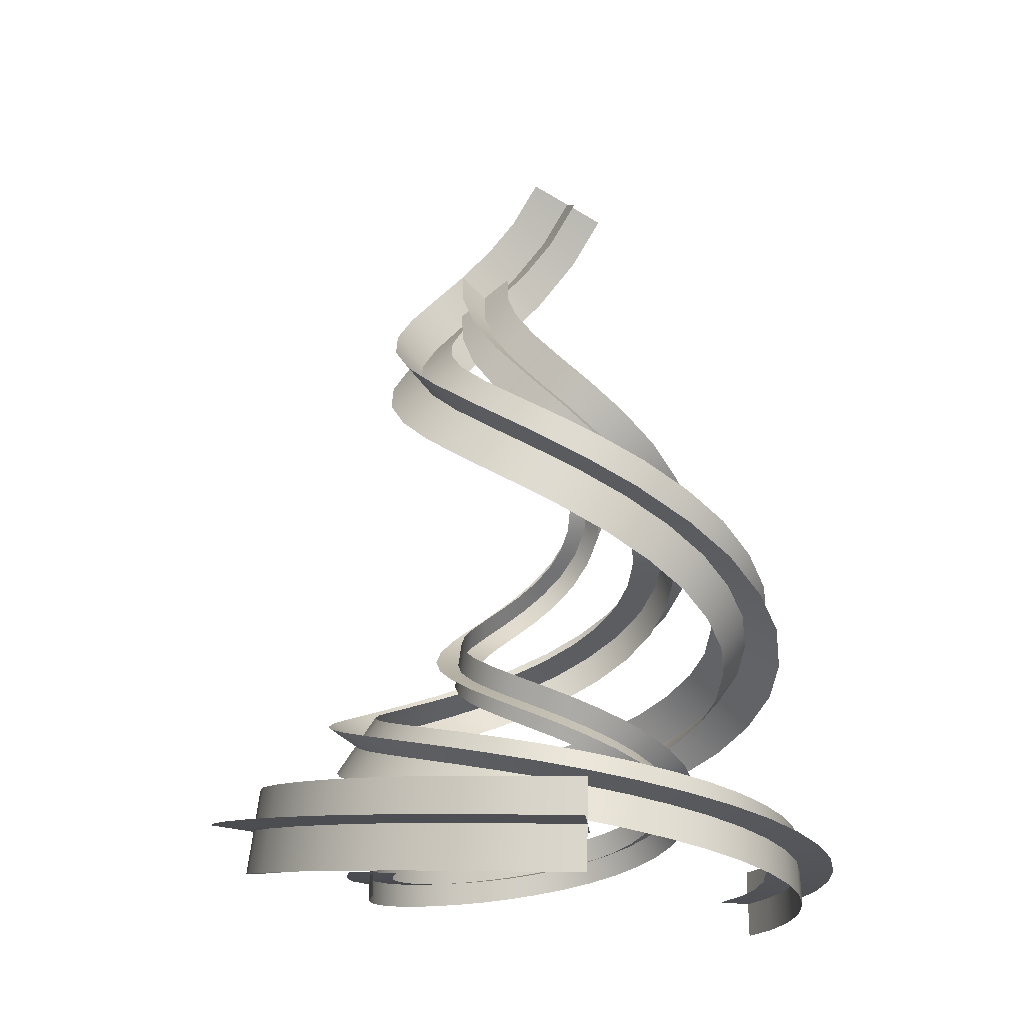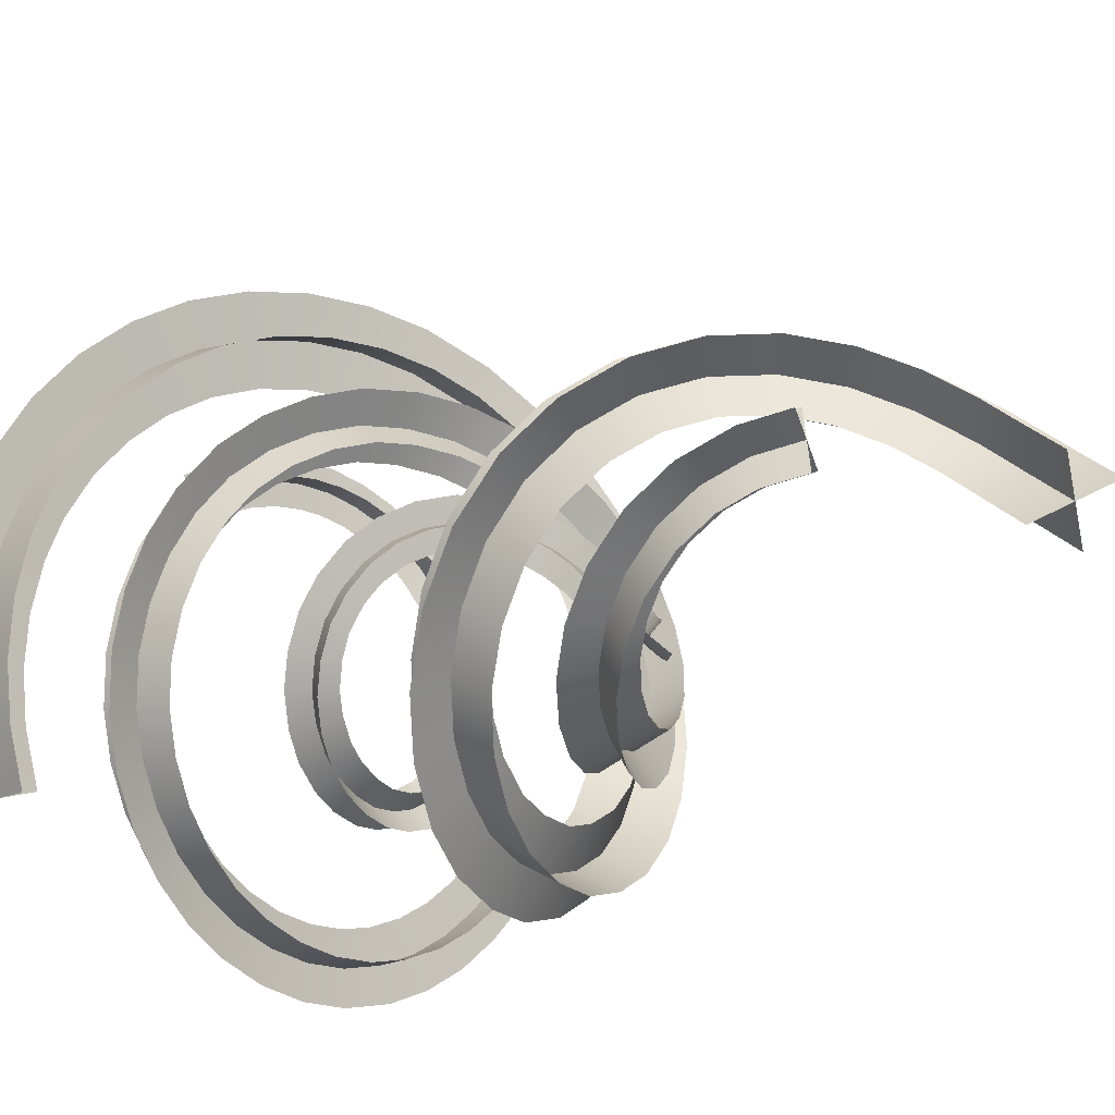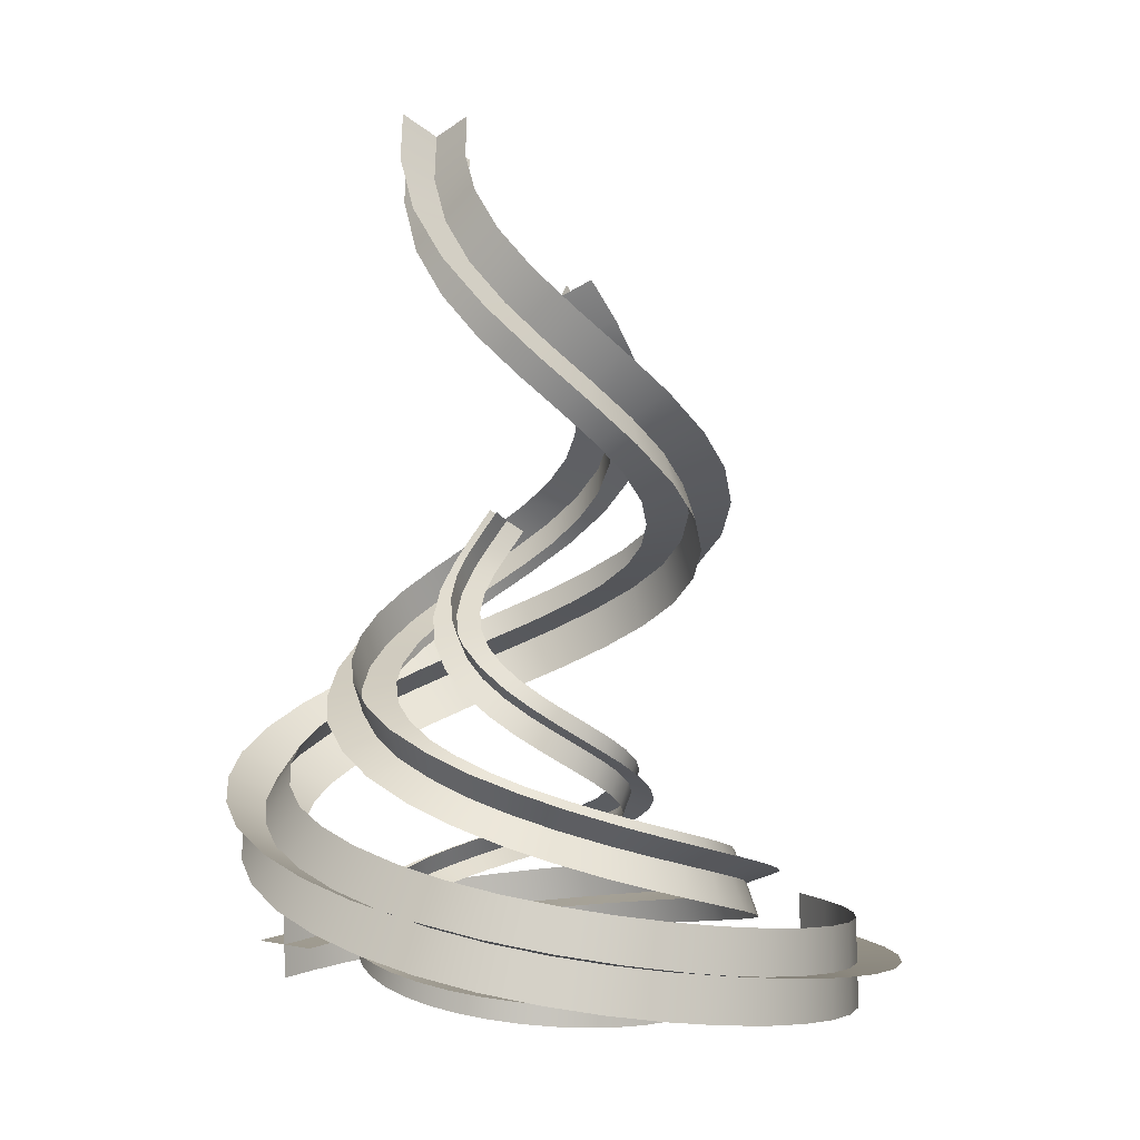
<metadata>
{"format":"obj","ext":"obj","renderer":"f3d","projection":"perspective","resolution":1024,"background":"white","views":[{"elev":-17.9,"azim":110.5,"up":"+Y"},{"elev":-15.8,"azim":138.3,"up":"+Z"},{"elev":2.5,"azim":-6.8,"up":"+Y"}]}
</metadata>
<code>
v  21.4 2.981 -10.52
v  21.47 -3.002 -10.38
v  22.51 -2.905 -6.757
v  22.44 3.078 -6.898
v  23.04 -2.725 -2.959
v  22.94 3.252 -3.247
v  22.95 -2.478 0.8529
v  22.85 3.493 0.4517
v  22.24 -2.174 4.594
v  22.15 3.789 4.085
v  20.89 -1.813 8.217
v  20.88 4.128 7.49
v  18.95 -1.405 11.5
v  19.02 4.521 10.66
v  16.49 -0.9511 14.41
v  16.66 4.957 13.46
v  13.57 -0.4507 16.85
v  13.87 5.435 15.81
v  10.26 0.0952 18.75
v  10.73 5.954 17.62
v  6.67 0.6864 20.04
v  7.328 6.513 18.84
v  2.904 1.323 20.67
v  3.786 7.112 19.44
v  -0.9194 2.005 20.63
v  0.2116 7.751 19.39
v  -4.679 2.734 19.89
v  -3.278 8.428 18.7
v  -8.374 3.546 18.37
v  -6.395 9.113 17.41
v  -11.57 4.38 16.22
v  -9.305 9.87 15.46
v  -14.31 5.264 13.51
v  -11.78 10.67 13.03
v  -16.5 6.198 10.33
v  -13.72 11.5 10.18
v  -18.09 7.247 6.559
v  -14.99 12.31 7.255
v  -18.78 8.3 2.741
v  -15.6 13.23 3.932
v  -18.71 9.41 -1.135
v  -15.54 14.19 0.5852
v  -17.88 10.58 -4.925
v  -14.82 15.19 -2.656
v  -16.06 11.91 -8.685
v  -13.48 16.14 -5.325
v  -13.66 13.21 -11.74
v  -11.49 17.23 -7.876
v  -10.39 14.71 -14.41
v  -9.28 18.24 -9.706
v  -6.89 16.16 -16.06
v  -6.426 19.42 -11.07
v  -2.759 17.83 -17
v  -3.746 20.5 -11.73
v  1.088 19.44 -16.86
v  -0.6605 21.79 -11.64
v  5.155 21.29 -15.76
v  1.928 22.96 -11
v  8.435 23.07 -13.84
v  4.538 24.37 -9.492
v  11.4 25.12 -10.95
v  6.406 25.65 -7.7
v  13.3 27.06 -7.768
v  7.915 27.19 -5.168
v  14.36 29.3 -3.898
v  8.537 28.61 -2.702
v  14.32 31.63 0.0082
v  8.525 30.13 -0.1568
v  13.21 34.03 3.619
v  7.827 31.75 2.318
v  11.32 36.32 6.421
v  6.243 33.68 4.677
v  8.624 38.87 8.624
v  4.216 35.57 6.275
v  5.575 41.45 9.82
v  1.769 37.64 7.21
v  2.532 44.06 9.983
v  -0.8852 39.91 7.339
v  -0.1698 46.67 9.216
v  -3.468 42.42 6.597
v  -2.259 49.28 7.731
v  -5.666 45.17 5.034
v  -3.571 51.89 5.813
v  -7.185 48.17 2.832
v  -4.045 54.31 3.921
v  -7.827 51.61 0.1501
v  -3.777 57.15 1.895
v  -7.521 54.88 -2.185
v  24.31 0.0015 -11.27
v  18.56 -0.0228 -9.622
v  19.6 0.074 -6.001
v  25.35 0.0984 -7.653
v  20.02 0.2332 -2.744
v  25.96 0.2936 -3.462
v  19.91 0.4495 0.5365
v  25.89 0.5652 0.7681
v  19.26 0.7142 3.753
v  25.12 0.8999 4.925
v  18.28 0.9764 6.388
v  23.49 1.339 9.32
v  16.65 1.324 9.23
v  21.33 1.791 12.94
v  14.56 1.711 11.74
v  18.59 2.294 16.13
v  12.07 2.139 13.86
v  15.37 2.846 18.8
v  9.249 2.604 15.49
v  11.74 3.445 20.87
v  6.188 3.108 16.6
v  7.81 4.092 22.28
v  2.98 3.651 17.14
v  3.71 4.785 22.97
v  -0.2709 4.232 17.09
v  -0.4369 5.524 22.93
v  -3.458 4.851 16.44
v  -4.499 6.31 22.15
v  -6.064 5.424 15.36
v  -8.705 7.235 20.41
v  -8.775 6.127 13.56
v  -12.1 8.123 18.12
v  -11.09 6.871 11.28
v  -15 9.058 15.25
v  -12.92 7.658 8.6
v  -17.3 10.04 11.91
v  -14.06 8.389 5.971
v  -19.02 11.17 7.843
v  -14.66 9.273 2.768
v  -19.72 12.26 3.906
v  -14.6 10.2 -0.4862
v  -19.65 13.39 -0.0635
v  -13.89 11.18 -3.664
v  -18.81 14.58 -3.917
v  -12.57 12.12 -6.299
v  -16.97 15.92 -7.711
v  -10.55 13.22 -8.874
v  -14.6 17.22 -10.74
v  -8.223 14.29 -10.8
v  -11.45 18.66 -13.31
v  -5.253 15.52 -12.21
v  -8.064 20.06 -14.92
v  -2.225 16.74 -12.94
v  -4.28 21.59 -15.79
v  1.086 18.13 -12.83
v  -0.6589 23.1 -15.66
v  4.196 19.54 -12.03
v  2.887 24.72 -14.73
v  7.079 21.09 -10.35
v  5.894 26.34 -12.98
v  9.454 22.73 -8.052
v  8.352 28.03 -10.6
v  11.17 24.48 -5.179
v  10.05 29.77 -7.758
v  12.04 26.38 -1.894
v  10.86 31.53 -4.705
v  12 28.44 1.565
v  10.84 33.31 -1.714
v  10.98 30.67 4.926
v  10.05 35.1 1.012
v  9.133 32.93 7.676
v  8.431 37.08 3.423
v  6.423 35.48 9.885
v  6.417 38.96 5.015
v  3.197 38.21 11.15
v  4.148 40.88 5.878
v  -0.1965 41.12 11.34
v  1.843 42.85 5.985
v  -3.359 44.17 10.45
v  -0.2787 44.91 5.367
v  -5.917 47.36 8.645
v  -2.009 47.09 4.12
v  -7.589 50.63 6.246
v  -3.167 49.42 2.399
v  -8.254 54.13 3.523
v  -3.617 51.79 0.5477
v  -7.956 57.31 1.249
v  -3.341 54.71 -1.539
v  -15.99 2.406 -10.71
v  -15.92 -2.423 -10.82
v  -13.8 -2.345 -13
v  -13.88 2.484 -12.9
v  -11.36 -2.2 -14.91
v  -11.53 2.625 -14.72
v  -8.662 -2 -16.38
v  -8.903 2.819 -16.15
v  -5.762 -1.755 -17.39
v  -6.082 3.057 -17.13
v  -2.685 -1.463 -17.91
v  -3.191 3.332 -17.62
v  0.3901 -1.134 -17.89
v  -0.2236 3.648 -17.6
v  3.416 -0.7675 -17.34
v  2.686 4 -17.08
v  6.303 -0.3637 -16.28
v  5.45 4.386 -16.07
v  8.963 0.0768 -14.74
v  7.984 4.805 -14.6
v  11.31 0.5539 -12.75
v  10.21 5.256 -12.72
v  13.28 1.068 -10.37
v  12.06 5.74 -10.49
v  14.79 1.618 -7.681
v  13.47 6.255 -7.971
v  15.79 2.206 -4.757
v  14.39 6.801 -5.253
v  16.21 2.862 -1.558
v  14.74 7.354 -2.554
v  16 3.535 1.543
v  14.56 7.965 0.2632
v  15.22 4.248 4.551
v  13.86 8.607 2.974
v  13.88 5.002 7.361
v  12.65 9.281 5.482
v  11.89 5.848 10
v  11.12 9.938 7.547
v  9.493 6.699 12.02
v  9.043 10.68 9.316
v  6.756 7.594 13.53
v  6.68 11.45 10.63
v  3.773 8.535 14.48
v  4.122 12.26 11.43
v  0.4093 9.61 14.73
v  1.72 13.03 11.57
v  -2.693 10.66 14.29
v  -0.8703 13.9 11.21
v  -5.874 11.87 13.08
v  -3.038 14.72 10.4
v  -8.447 13.04 11.3
v  -5.144 15.68 8.958
v  -10.76 14.39 8.786
v  -6.689 16.55 7.353
v  -12.22 15.69 6.041
v  -7.868 17.59 5.158
v  -13.09 17.18 2.755
v  -8.466 18.53 3.091
v  -13.08 18.62 -0.309
v  -8.465 19.67 0.6587
v  -12.26 20.27 -3.548
v  -7.966 20.7 -1.37
v  -10.8 21.84 -6.164
v  -6.806 21.94 -3.446
v  -8.519 23.65 -8.464
v  -5.333 23.09 -4.877
v  -5.771 25.52 -10.01
v  -3.549 24.31 -5.895
v  -2.799 27.46 -10.69
v  -1.538 25.62 -6.405
v  -0.0802 29.31 -10.5
v  0.7498 27.18 -6.25
v  2.548 31.37 -9.508
v  2.685 28.71 -5.479
v  4.614 33.45 -7.859
v  4.325 30.38 -4.146
v  5.956 35.55 -5.798
v  5.487 32.21 -2.343
v  6.51 37.66 -3.6
v  6.01 34.23 -0.2382
v  6.315 39.77 -1.54
v  5.804 36.45 1.929
v  5.503 41.88 0.1503
v  4.879 38.87 3.879
v  4.372 43.83 1.245
v  3.263 41.65 5.41
v  2.849 46.12 1.875
v  1.508 44.29 6.138
v  -17.69 0.0012 -12.44
v  -14.21 -0.0184 -9.088
v  -12.1 0.0597 -11.28
v  -15.58 0.0794 -14.63
v  -9.995 0.1882 -12.88
v  -12.89 0.2369 -16.75
v  -7.657 0.3628 -14.13
v  -9.908 0.4561 -18.4
v  -5.148 0.5764 -14.97
v  -6.696 0.7263 -19.55
v  -2.913 0.788 -15.35
v  -2.963 1.081 -20.18
v  -0.2684 1.068 -15.36
v  0.4349 1.446 -20.13
v  2.333 1.381 -14.92
v  3.768 1.851 -19.5
v  4.814 1.726 -14.03
v  6.939 2.297 -18.33
v  7.096 2.102 -12.72
v  9.852 2.78 -16.62
v  9.105 2.508 -11.02
v  12.42 3.302 -14.45
v  10.78 2.946 -8.999
v  14.56 3.861 -11.86
v  12.05 3.415 -6.706
v  16.2 4.458 -8.947
v  12.88 3.915 -4.217
v  17.3 5.092 -5.793
v  13.18 4.378 -1.959
v  17.78 5.839 -2.153
v  13.02 4.944 0.661
v  17.55 6.556 1.145
v  12.36 5.545 3.198
v  16.71 7.31 4.327
v  11.22 6.18 5.559
v  15.31 8.102 7.284
v  9.847 6.77 7.419
v  13.16 9.016 10.13
v  7.85 7.483 9.128
v  10.69 9.893 12.21
v  5.552 8.235 10.4
v  7.884 10.81 13.76
v  3.043 9.026 11.18
v  4.853 11.77 14.73
v  0.6692 9.785 11.33
v  1.46 12.85 14.97
v  -1.944 10.67 10.96
v  -1.619 13.89 14.54
v  -4.228 11.53 10.1
v  -4.685 15.06 13.38
v  -6.416 12.53 8.599
v  -7.174 16.19 11.66
v  -8.145 13.51 6.777
v  -9.309 17.42 9.363
v  -9.406 14.63 4.418
v  -10.68 18.64 6.781
v  -10.1 15.77 1.921
v  -11.46 19.95 3.925
v  -10.09 17.02 -0.7693
v  -11.45 21.26 1.119
v  -9.442 18.34 -3.359
v  -10.78 22.62 -1.559
v  -8.126 19.76 -5.716
v  -9.477 24.02 -3.893
v  -6.183 21.29 -7.652
v  -7.669 25.45 -5.689
v  -3.75 22.95 -9.022
v  -5.57 26.88 -6.882
v  -0.9888 24.75 -9.663
v  -3.349 28.33 -7.432
v  1.679 26.57 -9.48
v  -1.01 29.92 -7.273
v  4.317 28.63 -8.478
v  0.9157 31.44 -6.508
v  6.505 30.84 -6.734
v  2.434 32.99 -5.271
v  8.003 33.18 -4.438
v  3.439 34.58 -3.703
v  8.656 35.65 -1.867
v  3.864 36.25 -1.971
v  8.429 38.22 0.6468
v  3.69 38 -0.2586
v  7.428 40.86 2.784
v  2.955 39.88 1.245
v  5.793 43.68 4.348
v  1.842 41.8 2.307
v  4.083 46.25 5.056
v  0.2728 44.16 2.956
v  8.509 1.616 9.729
v  8.444 -1.627 9.784
v  6.695 -1.575 10.84
v  6.759 1.668 10.78
v  4.781 -1.477 11.65
v  4.918 1.763 11.55
v  2.772 -1.343 12.13
v  2.968 1.893 12.02
v  0.7142 -1.179 12.29
v  0.9686 2.053 12.17
v  -1.372 -0.9825 12.09
v  -0.992 2.237 11.98
v  -3.362 -0.7617 11.54
v  -2.914 2.45 11.46
v  -5.23 -0.5155 10.65
v  -4.711 2.687 10.61
v  -6.919 -0.2443 9.466
v  -6.329 2.946 9.478
v  -8.376 0.0516 8.001
v  -7.718 3.227 8.086
v  -9.555 0.372 6.303
v  -8.835 3.53 6.479
v  -10.42 0.7171 4.421
v  -9.645 3.855 4.709
v  -10.93 1.087 2.412
v  -10.12 4.201 2.831
v  -11.07 1.482 0.3408
v  -10.25 4.568 0.9066
v  -10.79 1.922 -1.808
v  -10.01 4.939 -0.9064
v  -10.11 2.374 -3.782
v  -9.402 5.349 -2.702
v  -9.08 2.853 -5.597
v  -8.473 5.78 -4.338
v  -7.722 3.359 -7.187
v  -7.256 6.233 -5.756
v  -5.972 3.928 -8.553
v  -5.901 6.674 -6.829
v  -4.069 4.499 -9.446
v  -4.247 7.171 -7.616
v  -2.03 5.1 -9.953
v  -2.486 7.69 -8.054
v  0.0699 5.732 -10.05
v  -0.6879 8.232 -8.129
v  2.295 6.454 -9.625
v  0.8962 8.748 -7.807
v  4.231 7.161 -8.801
v  2.512 9.338 -7.118
v  6.084 7.971 -7.462
v  3.779 9.886 -6.22
v  7.443 8.757 -5.861
v  4.894 10.53 -4.917
v  8.511 9.662 -3.829
v  5.618 11.11 -3.607
v  8.977 10.53 -1.795
v  6.001 11.81 -1.979
v  8.972 11.54 0.4885
v  6.029 12.44 -0.5337
v  8.432 12.5 2.474
v  5.606 13.21 1.044
v  7.335 13.61 4.432
v  4.93 13.9 2.273
v  5.933 14.67 5.875
v  3.816 14.74 3.419
v  4.055 15.88 6.972
v  2.612 15.51 4.09
v  2.004 17.14 7.496
v  1.278 16.33 4.441
v  -0.0422 18.44 7.421
v  -0.1156 17.21 4.423
v  -1.774 19.69 6.827
v  -1.573 18.25 3.924
v  -3.305 21.07 5.725
v  -2.694 19.28 3.087
v  -4.359 22.47 4.297
v  -3.526 20.4 1.938
v  -4.871 23.88 2.726
v  -3.966 21.63 0.5661
v  -4.849 25.3 1.204
v  -3.941 22.99 -0.8903
v  -4.364 26.71 -0.0984
v  -3.43 24.48 -2.26
v  -3.544 28.13 -1.054
v  -2.491 26.11 -3.364
v  -2.62 29.44 -1.568
v  -1.177 27.97 -4.077
v  -1.522 30.97 -1.711
v  0.089 29.74 -4.244
v  9.313 0.0008 11.15
v  7.641 -0.0124 8.367
v  5.891 0.0401 9.419
v  7.563 0.0533 12.2
v  4.245 0.1264 10.1
v  5.454 0.1591 13.1
v  2.511 0.2436 10.5
v  3.229 0.3063 13.66
v  0.7369 0.3871 10.61
v  0.9459 0.4878 13.84
v  -0.7794 0.5292 10.47
v  -1.585 0.7258 13.6
v  -2.496 0.7175 10.01
v  -3.78 0.971 12.98
v  -4.106 0.9276 9.271
v  -5.835 1.243 12
v  -5.561 1.159 8.262
v  -7.687 1.542 10.68
v  -6.813 1.411 7.016
v  -9.281 1.867 9.072
v  -7.823 1.685 5.568
v  -10.57 2.218 7.214
v  -8.555 1.979 3.965
v  -11.51 2.593 5.165
v  -8.984 2.293 2.255
v  -12.07 2.994 2.988
v  -9.091 2.63 0.4959
v  -12.23 3.42 0.7516
v  -8.89 2.94 -1.02
v  -11.91 3.921 -1.694
v  -8.331 3.321 -2.692
v  -11.18 4.403 -3.793
v  -7.462 3.724 -4.223
v  -10.09 4.909 -5.712
v  -6.315 4.151 -5.558
v  -8.664 5.442 -7.386
v  -5.098 4.547 -6.524
v  -6.774 6.055 -8.857
v  -3.506 5.026 -7.286
v  -4.811 6.644 -9.776
v  -1.794 5.53 -7.713
v  -2.723 7.26 -10.3
v  -0.0297 6.062 -7.785
v  -0.5883 7.902 -10.4
v  1.535 6.572 -7.464
v  1.656 8.631 -9.968
v  3.165 7.167 -6.769
v  3.578 9.332 -9.149
v  4.499 7.745 -5.82
v  5.364 10.11 -7.863
v  5.657 8.413 -4.463
v  6.68 10.87 -6.315
v  6.462 9.075 -2.98
v  7.666 11.7 -4.456
v  6.87 9.825 -1.231
v  8.108 12.52 -2.542
v  6.885 10.59 0.5094
v  8.116 13.4 -0.5546
v  6.414 11.43 2.254
v  7.624 14.28 1.265
v  5.542 12.32 3.82
v  6.723 15.19 2.885
v  4.278 13.27 5.121
v  5.471 16.13 4.173
v  2.681 14.3 6.039
v  3.986 17.09 5.024
v  0.8645 15.42 6.505
v  2.417 18.05 5.433
v  -1.038 16.62 6.44
v  0.8803 19.03 5.404
v  -2.737 17.85 5.858
v  -0.6092 20.1 4.894
v  -4.274 19.23 4.75
v  -1.725 21.12 4.063
v  -5.39 20.71 3.238
v  -2.495 22.16 2.996
v  -5.963 22.29 1.488
v  -2.875 23.23 1.804
v  -5.94 23.94 -0.2934
v  -2.849 24.34 0.6071
v  -5.356 25.67 -1.885
v  -2.439 25.52 -0.4736
v  -4.335 27.44 -3.097
v  -1.7 26.79 -1.321
v  -3.002 29.34 -3.827
v  -0.7942 28.07 -1.817
v  -1.77 31.06 -3.99
v  0.3369 29.66 -1.965
g Plane04
f 1 2 3 4
f 4 3 5 6
f 6 5 7 8
f 8 7 9 10
f 10 9 11 12
f 12 11 13 14
f 14 13 15 16
f 16 15 17 18
f 18 17 19 20
f 20 19 21 22
f 22 21 23 24
f 24 23 25 26
f 26 25 27 28
f 28 27 29 30
f 30 29 31 32
f 32 31 33 34
f 34 33 35 36
f 36 35 37 38
f 38 37 39 40
f 40 39 41 42
f 42 41 43 44
f 44 43 45 46
f 46 45 47 48
f 48 47 49 50
f 50 49 51 52
f 52 51 53 54
f 54 53 55 56
f 56 55 57 58
f 58 57 59 60
f 60 59 61 62
f 62 61 63 64
f 64 63 65 66
f 66 65 67 68
f 68 67 69 70
f 70 69 71 72
f 72 71 73 74
f 74 73 75 76
f 76 75 77 78
f 78 77 79 80
f 80 79 81 82
f 82 81 83 84
f 84 83 85 86
f 86 85 87 88
f 89 90 91 92
f 92 91 93 94
f 94 93 95 96
f 96 95 97 98
f 98 97 99 100
f 100 99 101 102
f 102 101 103 104
f 104 103 105 106
f 106 105 107 108
f 108 107 109 110
f 110 109 111 112
f 112 111 113 114
f 114 113 115 116
f 116 115 117 118
f 118 117 119 120
f 120 119 121 122
f 122 121 123 124
f 124 123 125 126
f 126 125 127 128
f 128 127 129 130
f 130 129 131 132
f 132 131 133 134
f 134 133 135 136
f 136 135 137 138
f 138 137 139 140
f 140 139 141 142
f 142 141 143 144
f 144 143 145 146
f 146 145 147 148
f 148 147 149 150
f 150 149 151 152
f 152 151 153 154
f 154 153 155 156
f 156 155 157 158
f 158 157 159 160
f 160 159 161 162
f 162 161 163 164
f 164 163 165 166
f 166 165 167 168
f 168 167 169 170
f 170 169 171 172
f 172 171 173 174
f 174 173 175 176
f 177 178 179 180
f 180 179 181 182
f 182 181 183 184
f 184 183 185 186
f 186 185 187 188
f 188 187 189 190
f 190 189 191 192
f 192 191 193 194
f 194 193 195 196
f 196 195 197 198
f 198 197 199 200
f 200 199 201 202
f 202 201 203 204
f 204 203 205 206
f 206 205 207 208
f 208 207 209 210
f 210 209 211 212
f 212 211 213 214
f 214 213 215 216
f 216 215 217 218
f 218 217 219 220
f 220 219 221 222
f 222 221 223 224
f 224 223 225 226
f 226 225 227 228
f 228 227 229 230
f 230 229 231 232
f 232 231 233 234
f 234 233 235 236
f 236 235 237 238
f 238 237 239 240
f 240 239 241 242
f 242 241 243 244
f 244 243 245 246
f 246 245 247 248
f 248 247 249 250
f 250 249 251 252
f 252 251 253 254
f 254 253 255 256
f 256 255 257 258
f 258 257 259 260
f 260 259 261 262
f 262 261 263 264
f 265 266 267 268
f 268 267 269 270
f 270 269 271 272
f 272 271 273 274
f 274 273 275 276
f 276 275 277 278
f 278 277 279 280
f 280 279 281 282
f 282 281 283 284
f 284 283 285 286
f 286 285 287 288
f 288 287 289 290
f 290 289 291 292
f 292 291 293 294
f 294 293 295 296
f 296 295 297 298
f 298 297 299 300
f 300 299 301 302
f 302 301 303 304
f 304 303 305 306
f 306 305 307 308
f 308 307 309 310
f 310 309 311 312
f 312 311 313 314
f 314 313 315 316
f 316 315 317 318
f 318 317 319 320
f 320 319 321 322
f 322 321 323 324
f 324 323 325 326
f 326 325 327 328
f 328 327 329 330
f 330 329 331 332
f 332 331 333 334
f 334 333 335 336
f 336 335 337 338
f 338 337 339 340
f 340 339 341 342
f 342 341 343 344
f 344 343 345 346
f 346 345 347 348
f 348 347 349 350
f 350 349 351 352
f 353 354 355 356
f 356 355 357 358
f 358 357 359 360
f 360 359 361 362
f 362 361 363 364
f 364 363 365 366
f 366 365 367 368
f 368 367 369 370
f 370 369 371 372
f 372 371 373 374
f 374 373 375 376
f 376 375 377 378
f 378 377 379 380
f 380 379 381 382
f 382 381 383 384
f 384 383 385 386
f 386 385 387 388
f 388 387 389 390
f 390 389 391 392
f 392 391 393 394
f 394 393 395 396
f 396 395 397 398
f 398 397 399 400
f 400 399 401 402
f 402 401 403 404
f 404 403 405 406
f 406 405 407 408
f 408 407 409 410
f 410 409 411 412
f 412 411 413 414
f 414 413 415 416
f 416 415 417 418
f 418 417 419 420
f 420 419 421 422
f 422 421 423 424
f 424 423 425 426
f 426 425 427 428
f 428 427 429 430
f 430 429 431 432
f 432 431 433 434
f 434 433 435 436
f 436 435 437 438
f 438 437 439 440
f 441 442 443 444
f 444 443 445 446
f 446 445 447 448
f 448 447 449 450
f 450 449 451 452
f 452 451 453 454
f 454 453 455 456
f 456 455 457 458
f 458 457 459 460
f 460 459 461 462
f 462 461 463 464
f 464 463 465 466
f 466 465 467 468
f 468 467 469 470
f 470 469 471 472
f 472 471 473 474
f 474 473 475 476
f 476 475 477 478
f 478 477 479 480
f 480 479 481 482
f 482 481 483 484
f 484 483 485 486
f 486 485 487 488
f 488 487 489 490
f 490 489 491 492
f 492 491 493 494
f 494 493 495 496
f 496 495 497 498
f 498 497 499 500
f 500 499 501 502
f 502 501 503 504
f 504 503 505 506
f 506 505 507 508
f 508 507 509 510
f 510 509 511 512
f 512 511 513 514
f 514 513 515 516
f 516 515 517 518
f 518 517 519 520
f 520 519 521 522
f 522 521 523 524
f 524 523 525 526
f 526 525 527 528

</code>
